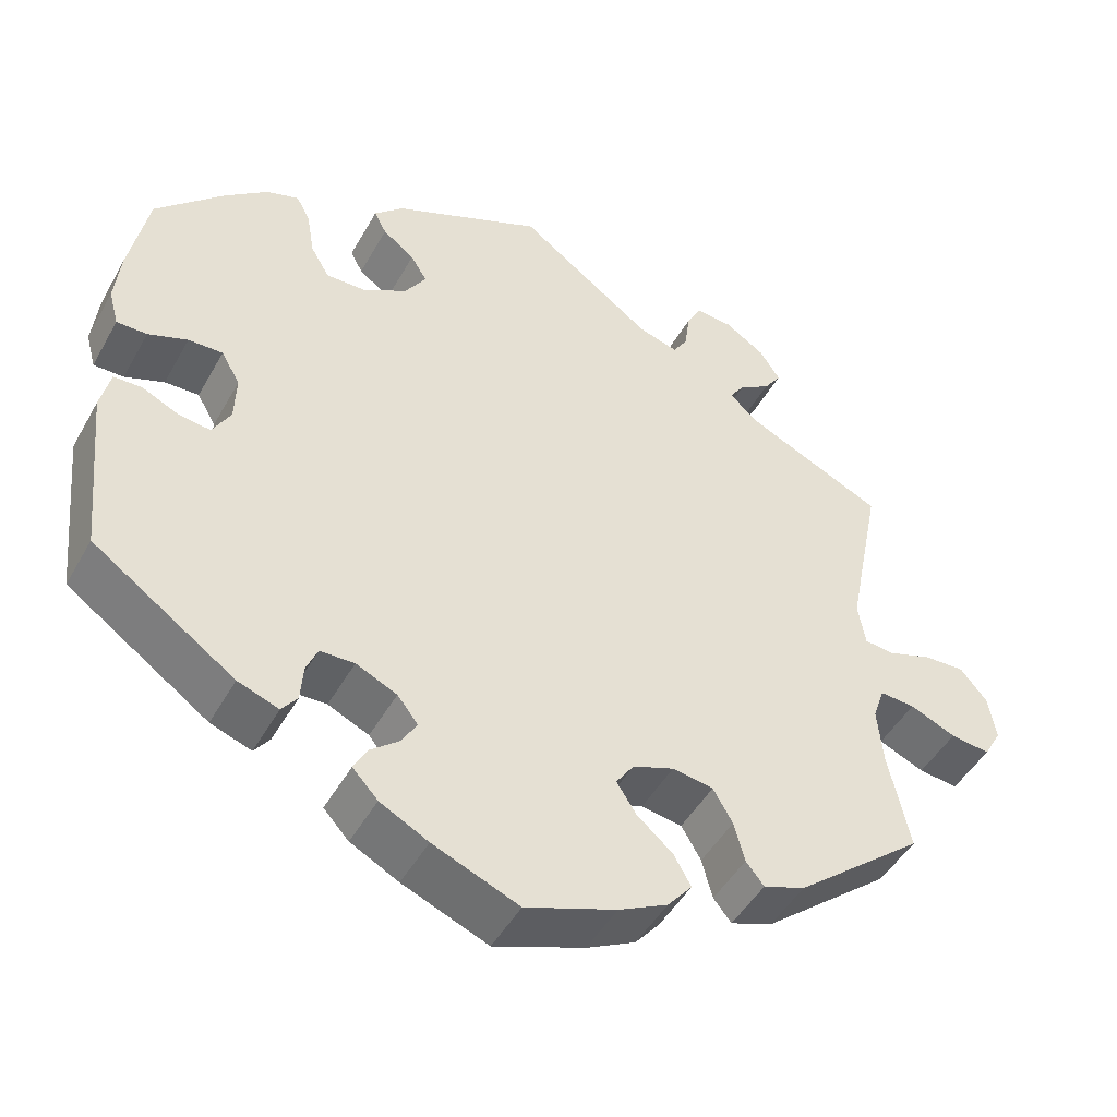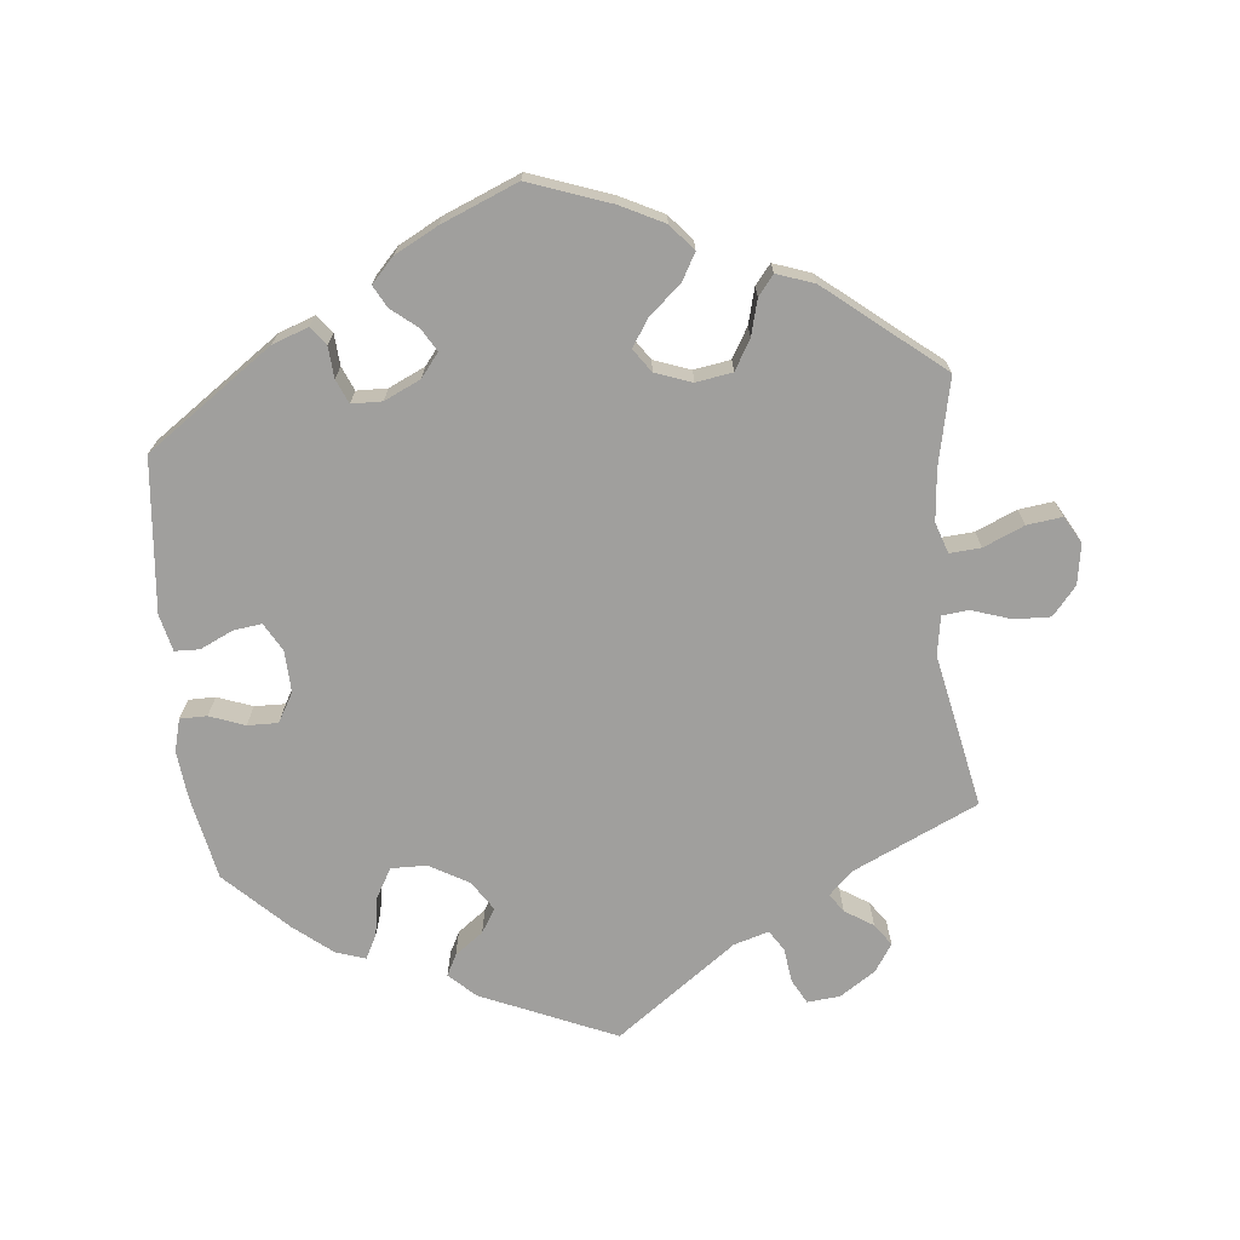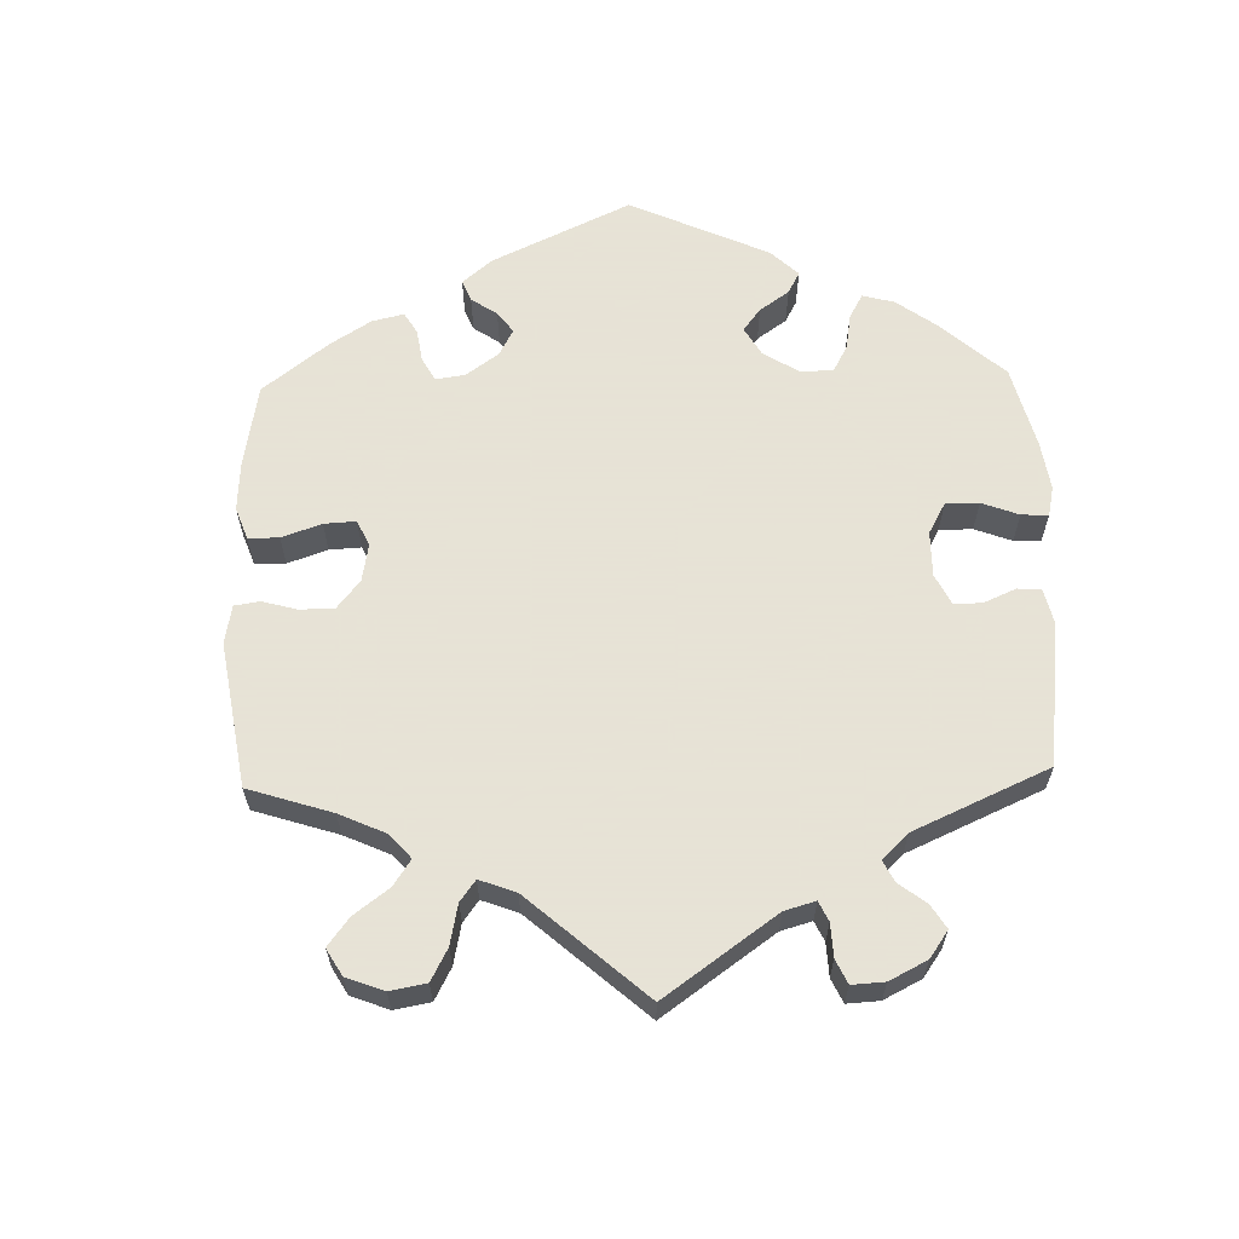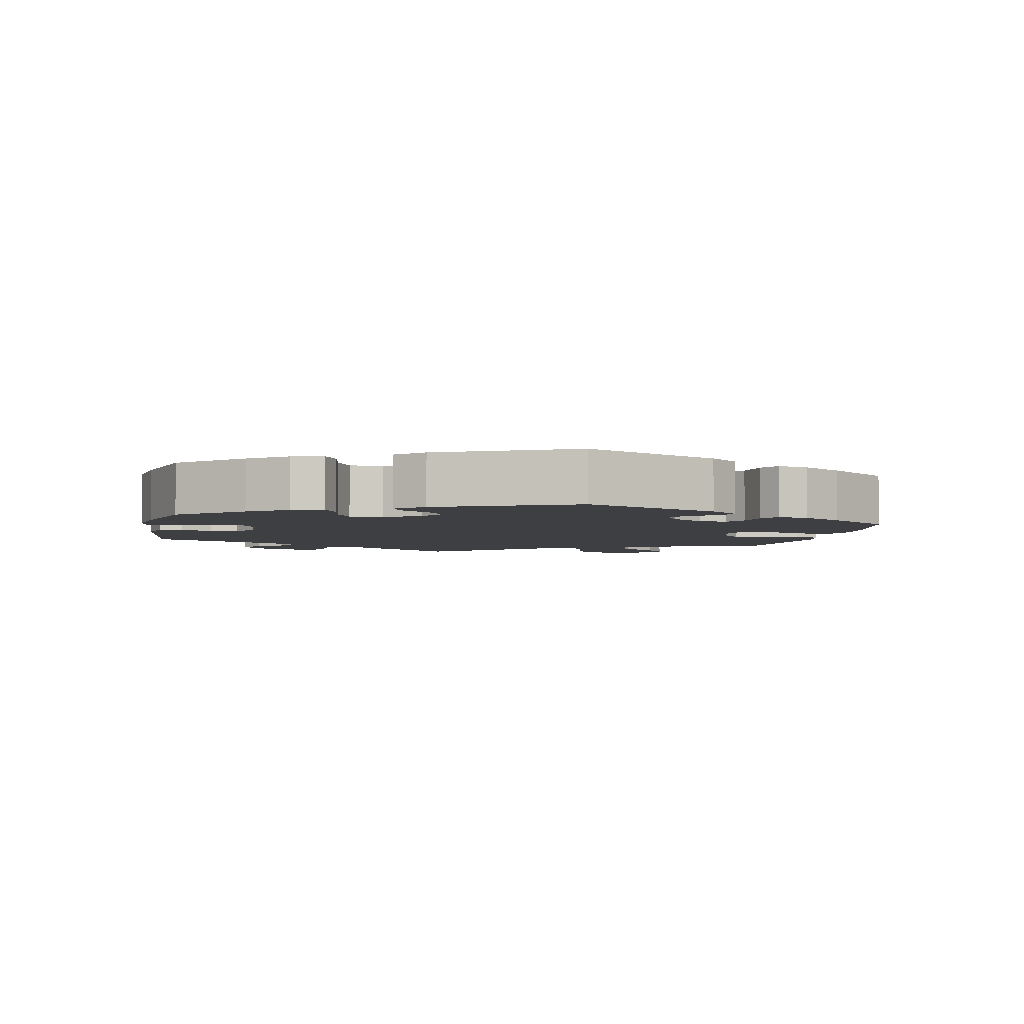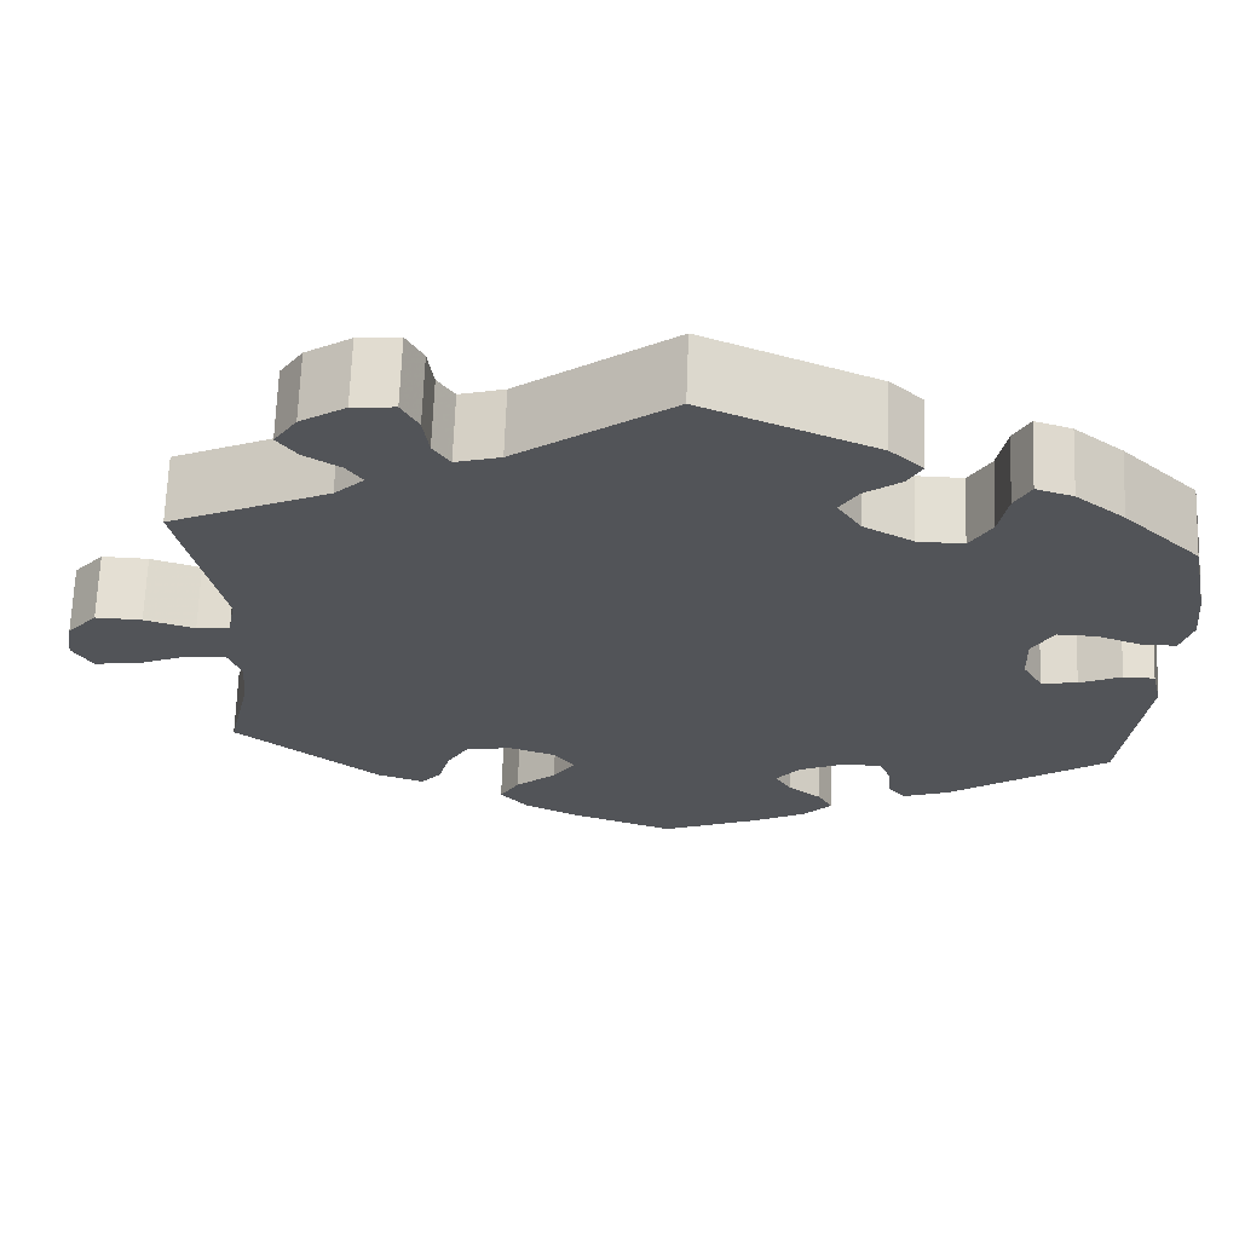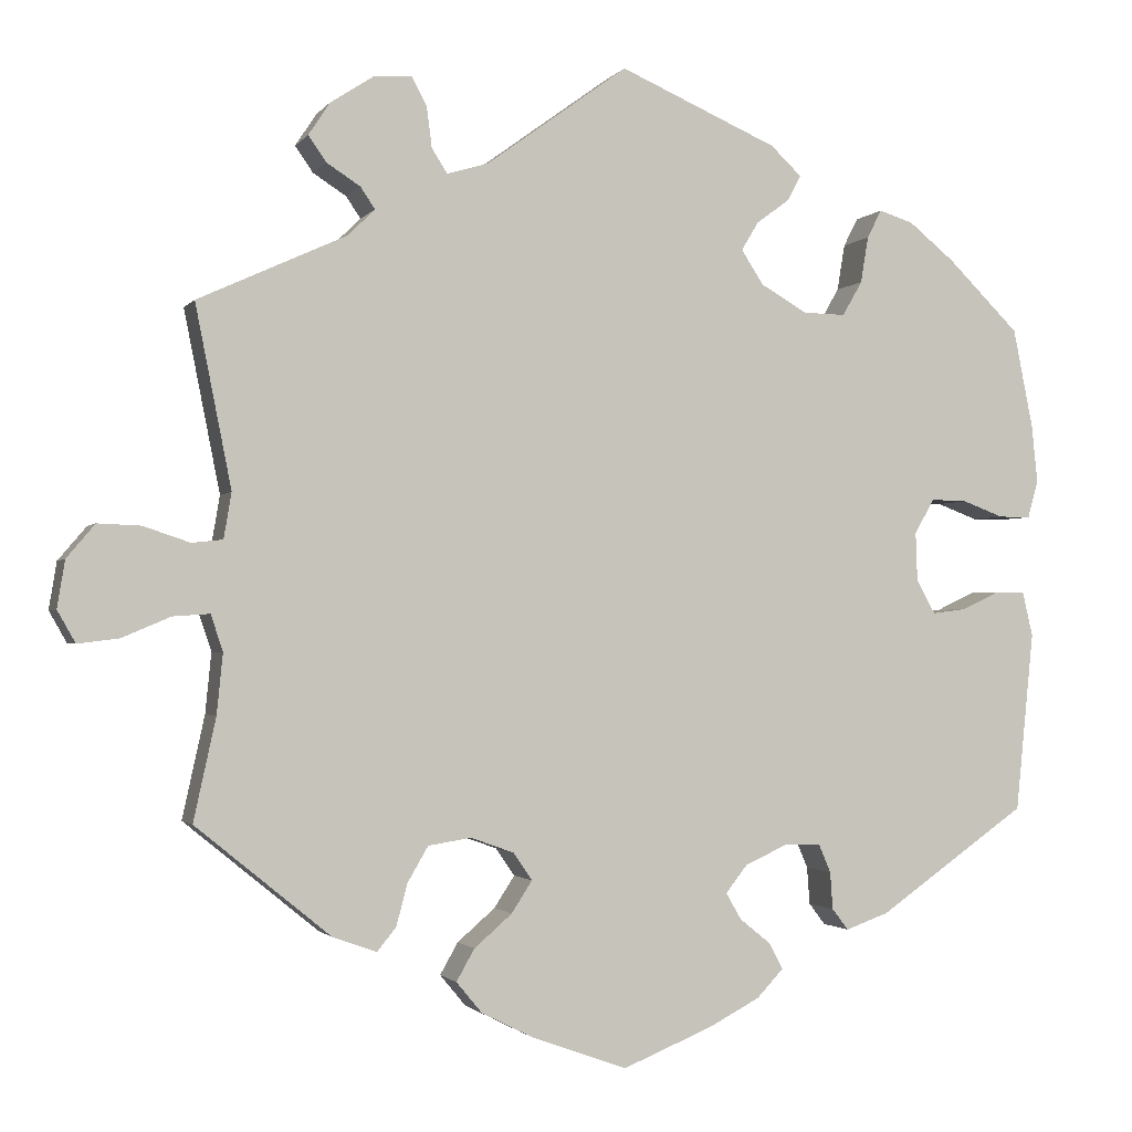
<metadata>
{"format":"obj","ext":"obj","renderer":"f3d","projection":"perspective","resolution":1024,"background":"white","views":[{"elev":-47.0,"azim":152.0,"up":"+Z"},{"elev":-71.3,"azim":-174.1,"up":"+Y"},{"elev":62.8,"azim":-61.6,"up":"+Y"},{"elev":-4.1,"azim":108.5,"up":"+Y"},{"elev":67.2,"azim":2.1,"up":"+Z"},{"elev":-1.7,"azim":-17.8,"up":"+Z"}]}
</metadata>
<code>
v -0.475 0.07 -0.17
v -0.468 0.07 -0.1
v -0.482 0.07 -0.058
v -0.525 0.07 -0.061
v -0.581 0.07 -0.085
v -0.629 0.07 -0.091
v -0.65 0.07 -0.054
v -0.641 0.07 0.001
v -0.608 0.07 0.04
v -0.558 0.07 0.038
v -0.504 0.07 0.02
v -0.468 0.07 0.024
v -0.459 0.07 0.077
v -0.501 0.07 0.288
v -0.329 0.07 0.367
v -0.297 0.07 0.398
v -0.314 0.07 0.423
v -0.353 0.07 0.448
v -0.374 0.07 0.478
v -0.349 0.07 0.516
v -0.3 0.07 0.548
v -0.255 0.07 0.552
v -0.237 0.07 0.518
v -0.231 0.07 0.471
v -0.213 0.07 0.443
v -0.165 0.07 0.457
v 0 0.07 0.577
v 0.184 0.07 0.497
v 0.22 0.07 0.463
v 0.205 0.07 0.434
v 0.166 0.07 0.405
v 0.146 0.07 0.372
v 0.172 0.07 0.332
v 0.226 0.07 0.301
v 0.275 0.07 0.3
v 0.298 0.07 0.34
v 0.307 0.07 0.394
v 0.324 0.07 0.427
v 0.364 0.07 0.414
v 0.417 0.07 0.371
v 0.5 0.07 0.289
v 0.523 0.07 0.174
v 0.53 0.07 0.107
v 0.518 0.07 0.063
v 0.481 0.07 0.063
v 0.433 0.07 0.081
v 0.391 0.07 0.082
v 0.368 0.07 0.042
v 0.37 0.07 -0.015
v 0.392 0.07 -0.054
v 0.431 0.07 -0.049
v 0.476 0.07 -0.028
v 0.51 0.07 -0.029
v 0.522 0.07 -0.08
v 0.501 0.07 -0.289
v 0.328 0.07 -0.41
v 0.278 0.07 -0.428
v 0.259 0.07 -0.403
v 0.256 0.07 -0.36
v 0.242 0.07 -0.327
v 0.2 0.07 -0.326
v 0.15 0.07 -0.349
v 0.125 0.07 -0.381
v 0.143 0.07 -0.412
v 0.179 0.07 -0.441
v 0.195 0.07 -0.471
v 0.164 0.07 -0.504
v 0.105 0.07 -0.535
v 0 0.07 -0.578
v -0.111 0.07 -0.538
v -0.171 0.07 -0.508
v -0.201 0.07 -0.472
v -0.18 0.07 -0.435
v -0.136 0.07 -0.397
v -0.112 0.07 -0.36
v -0.134 0.07 -0.328
v -0.184 0.07 -0.31
v -0.234 0.07 -0.318
v -0.258 0.07 -0.359
v -0.271 0.07 -0.408
v -0.293 0.07 -0.435
v -0.344 0.07 -0.417
v -0.501 0.07 -0.289
v -0.475 0 -0.17
v -0.468 0 -0.1
v -0.482 0 -0.058
v -0.525 0 -0.061
v -0.581 0 -0.085
v -0.629 0 -0.091
v -0.65 0 -0.054
v -0.641 0 0.001
v -0.608 0 0.04
v -0.558 0 0.038
v -0.504 0 0.02
v -0.468 0 0.024
v -0.459 0 0.077
v -0.501 0 0.288
v -0.329 0 0.367
v -0.297 0 0.398
v -0.314 0 0.423
v -0.353 0 0.448
v -0.374 0 0.478
v -0.349 0 0.516
v -0.3 0 0.548
v -0.255 0 0.552
v -0.237 0 0.518
v -0.231 0 0.471
v -0.213 0 0.443
v -0.165 0 0.457
v 0 0 0.577
v 0.184 0 0.497
v 0.22 0 0.463
v 0.205 0 0.434
v 0.166 0 0.405
v 0.146 0 0.372
v 0.172 0 0.332
v 0.226 0 0.301
v 0.275 0 0.3
v 0.298 0 0.34
v 0.307 0 0.394
v 0.324 0 0.427
v 0.364 0 0.414
v 0.417 0 0.371
v 0.5 0 0.289
v 0.523 0 0.174
v 0.53 0 0.107
v 0.518 0 0.063
v 0.481 0 0.063
v 0.433 0 0.081
v 0.391 0 0.082
v 0.368 0 0.042
v 0.37 0 -0.015
v 0.392 0 -0.054
v 0.431 0 -0.049
v 0.476 0 -0.028
v 0.51 0 -0.029
v 0.522 0 -0.08
v 0.501 0 -0.289
v 0.328 0 -0.41
v 0.278 0 -0.428
v 0.259 0 -0.403
v 0.256 0 -0.36
v 0.242 0 -0.327
v 0.2 0 -0.326
v 0.15 0 -0.349
v 0.125 0 -0.381
v 0.143 0 -0.412
v 0.179 0 -0.441
v 0.195 0 -0.471
v 0.164 0 -0.504
v 0.105 0 -0.535
v 0 0 -0.578
v -0.111 0 -0.538
v -0.171 0 -0.508
v -0.201 0 -0.472
v -0.18 0 -0.435
v -0.136 0 -0.397
v -0.112 0 -0.36
v -0.134 0 -0.328
v -0.184 0 -0.31
v -0.234 0 -0.318
v -0.258 0 -0.359
v -0.271 0 -0.408
v -0.293 0 -0.435
v -0.344 0 -0.417
v -0.501 0 -0.289
f 82 83 1
f 79 80 81 82
f 78 79 82 1
f 77 78 1 2
f 76 77 2 3
f 71 72 73 74
f 71 74 75
f 70 71 75
f 69 70 75
f 68 69 75
f 67 68 75 76
f 64 65 66 67
f 63 64 67 76
f 56 57 58 59
f 56 59 60
f 55 56 60
f 54 55 60 61
f 51 52 53 54
f 50 51 54 61
f 43 44 45 46
f 43 46 47
f 42 43 47
f 41 42 47
f 40 41 47 48
f 36 37 38 39
f 35 36 39 40
f 28 29 30 31
f 26 27 28 31
f 25 26 31 32
f 21 22 23 24
f 21 24 25
f 20 21 25
f 17 18 19 20
f 16 17 20 25
f 15 16 25 32
f 13 14 15 32
f 8 9 10 11
f 8 11 12
f 7 8 12
f 4 5 6 7
f 3 4 7 12
f 62 63 76 3
f 49 50 61 62
f 48 49 62 3
f 35 40 48
f 34 35 48 3
f 12 13 32 33
f 3 12 33 34
f 84 166 165
f 165 164 163 162
f 84 165 162 161
f 85 84 161 160
f 86 85 160 159
f 157 156 155 154
f 158 157 154
f 158 154 153
f 158 153 152
f 158 152 151
f 159 158 151 150
f 150 149 148 147
f 159 150 147 146
f 142 141 140 139
f 143 142 139
f 143 139 138
f 144 143 138 137
f 137 136 135 134
f 144 137 134 133
f 129 128 127 126
f 130 129 126
f 130 126 125
f 130 125 124
f 131 130 124 123
f 122 121 120 119
f 123 122 119 118
f 114 113 112 111
f 114 111 110 109
f 115 114 109 108
f 107 106 105 104
f 108 107 104
f 108 104 103
f 103 102 101 100
f 108 103 100 99
f 115 108 99 98
f 115 98 97 96
f 94 93 92 91
f 95 94 91
f 95 91 90
f 90 89 88 87
f 95 90 87 86
f 86 159 146 145
f 145 144 133 132
f 86 145 132 131
f 131 123 118
f 86 131 118 117
f 116 115 96 95
f 117 116 95 86
f 1 84 85 2
f 2 85 86 3
f 3 86 87 4
f 4 87 88 5
f 5 88 89 6
f 6 89 90 7
f 7 90 91 8
f 8 91 92 9
f 9 92 93 10
f 10 93 94 11
f 11 94 95 12
f 12 95 96 13
f 13 96 97 14
f 14 97 98 15
f 15 98 99 16
f 16 99 100 17
f 17 100 101 18
f 18 101 102 19
f 19 102 103 20
f 20 103 104 21
f 21 104 105 22
f 22 105 106 23
f 23 106 107 24
f 24 107 108 25
f 25 108 109 26
f 26 109 110 27
f 27 110 111 28
f 28 111 112 29
f 29 112 113 30
f 30 113 114 31
f 31 114 115 32
f 32 115 116 33
f 33 116 117 34
f 34 117 118 35
f 35 118 119 36
f 36 119 120 37
f 37 120 121 38
f 38 121 122 39
f 39 122 123 40
f 40 123 124 41
f 41 124 125 42
f 42 125 126 43
f 43 126 127 44
f 44 127 128 45
f 45 128 129 46
f 46 129 130 47
f 47 130 131 48
f 48 131 132 49
f 49 132 133 50
f 50 133 134 51
f 51 134 135 52
f 52 135 136 53
f 53 136 137 54
f 54 137 138 55
f 55 138 139 56
f 56 139 140 57
f 57 140 141 58
f 58 141 142 59
f 59 142 143 60
f 60 143 144 61
f 61 144 145 62
f 62 145 146 63
f 63 146 147 64
f 64 147 148 65
f 65 148 149 66
f 66 149 150 67
f 67 150 151 68
f 68 151 152 69
f 69 152 153 70
f 70 153 154 71
f 71 154 155 72
f 72 155 156 73
f 73 156 157 74
f 74 157 158 75
f 75 158 159 76
f 76 159 160 77
f 77 160 161 78
f 78 161 162 79
f 79 162 163 80
f 80 163 164 81
f 81 164 165 82
f 82 165 166 83
f 83 166 84 1

</code>
